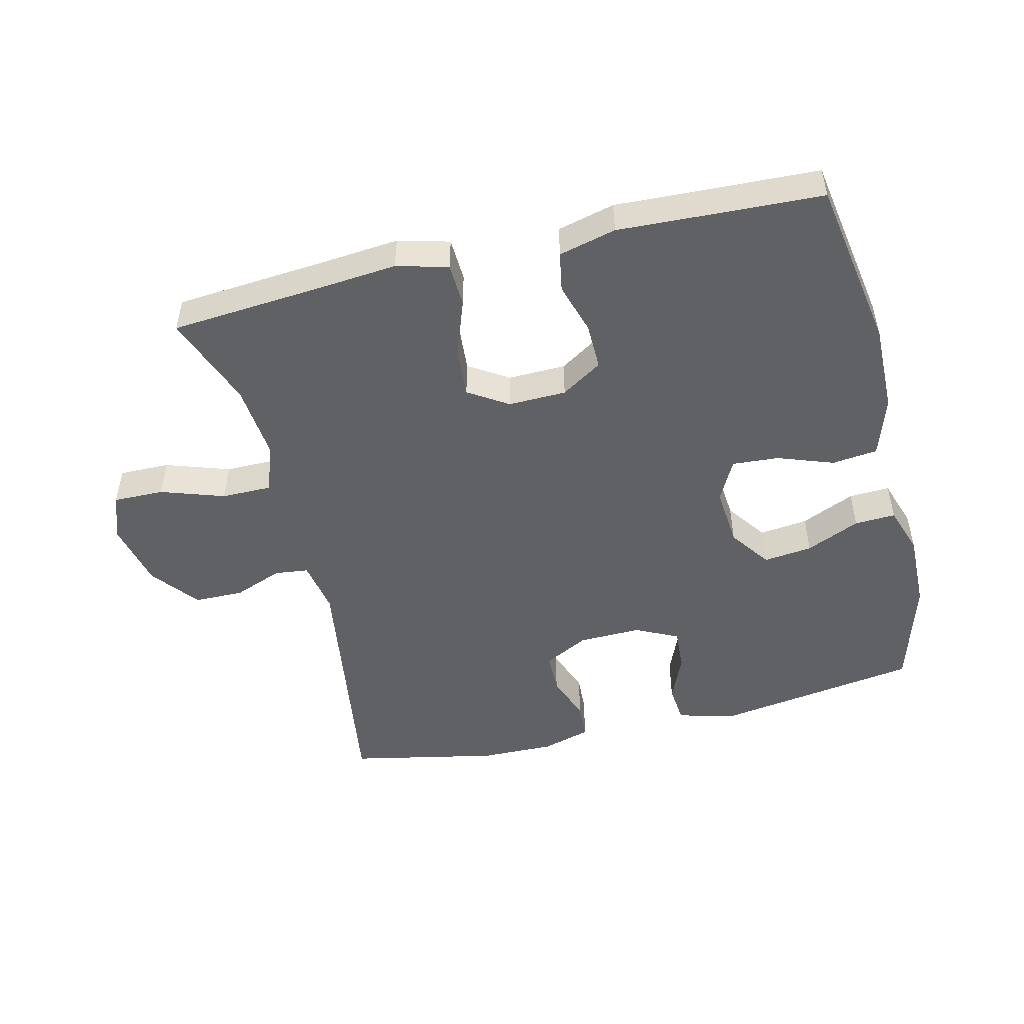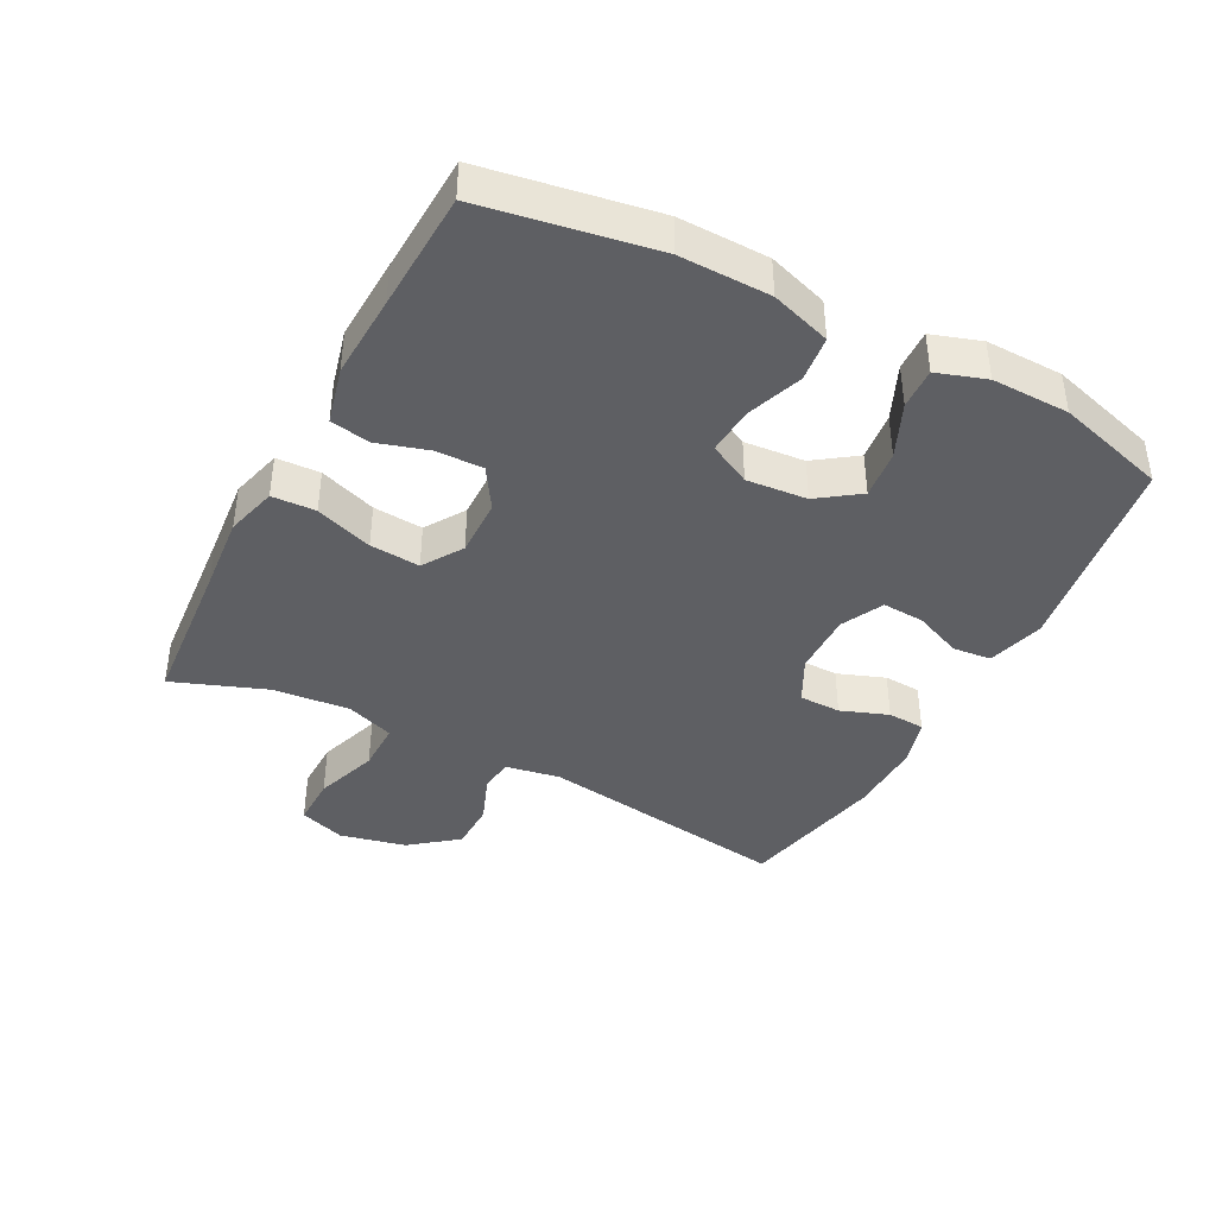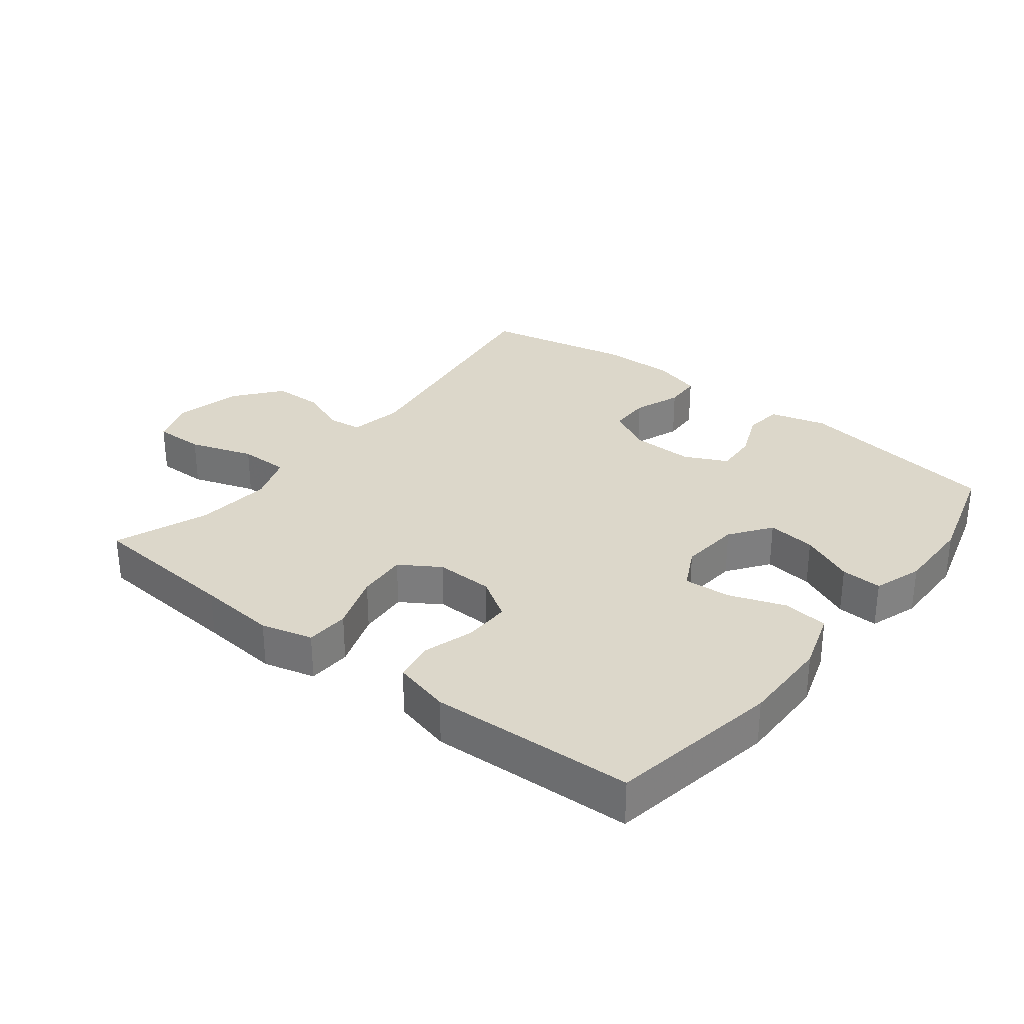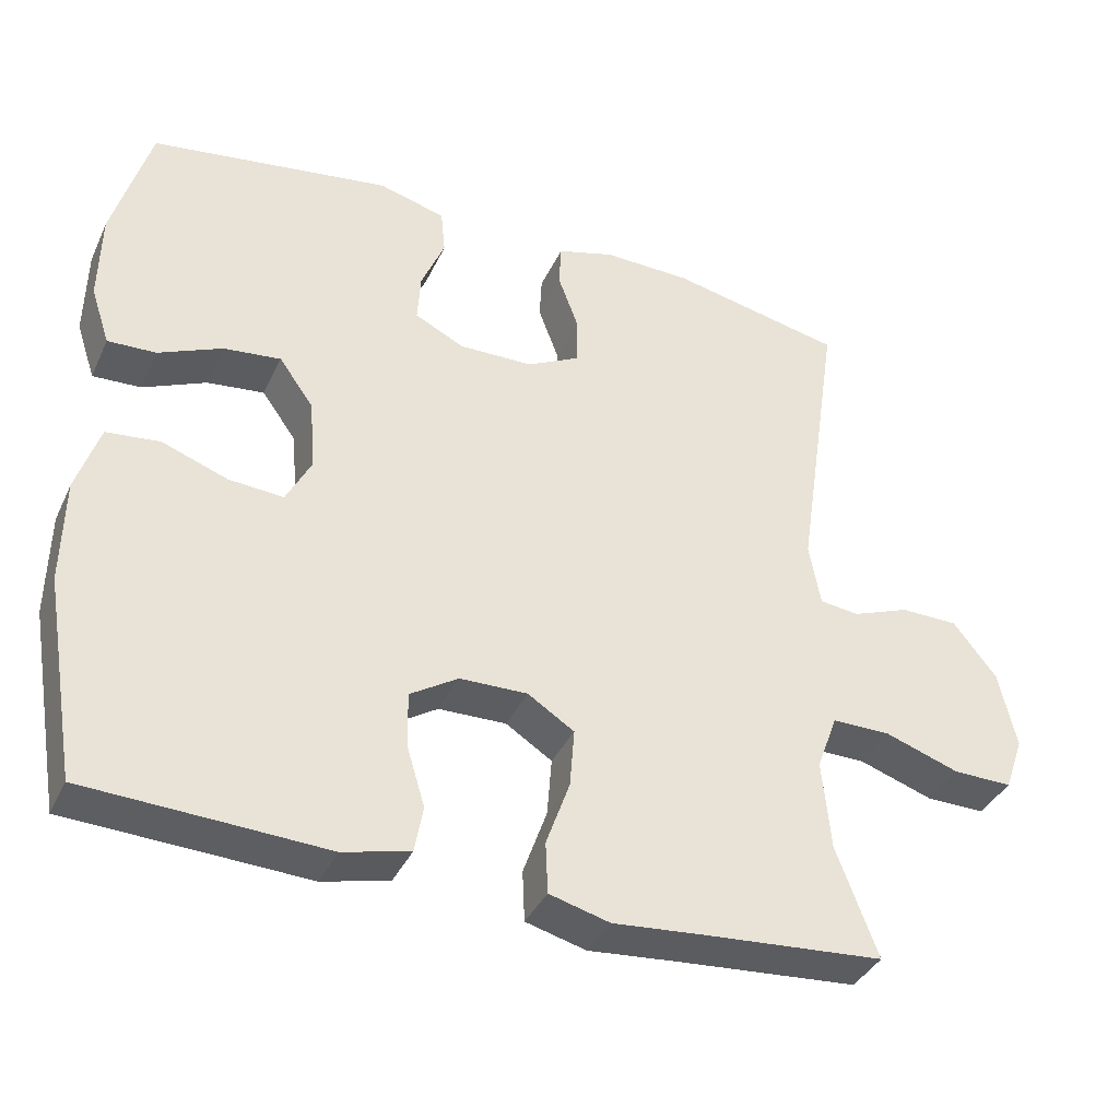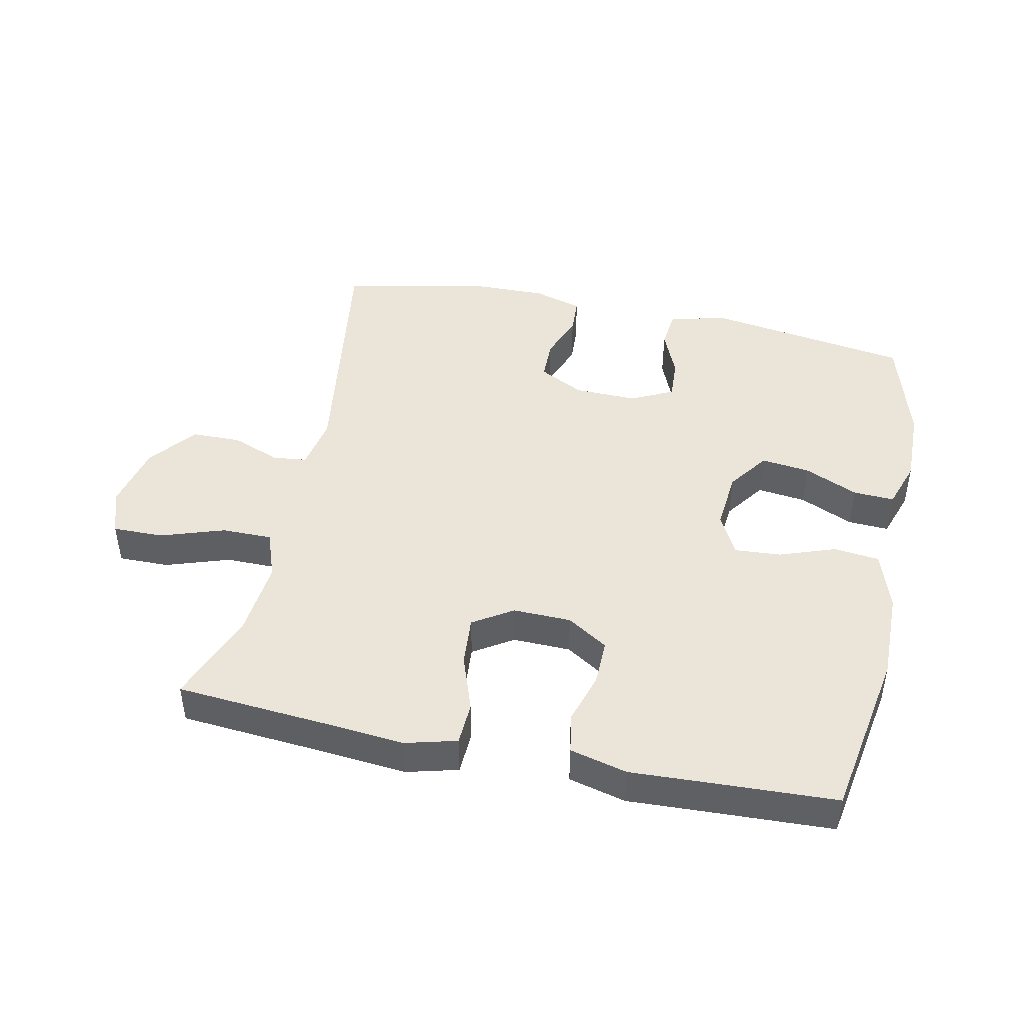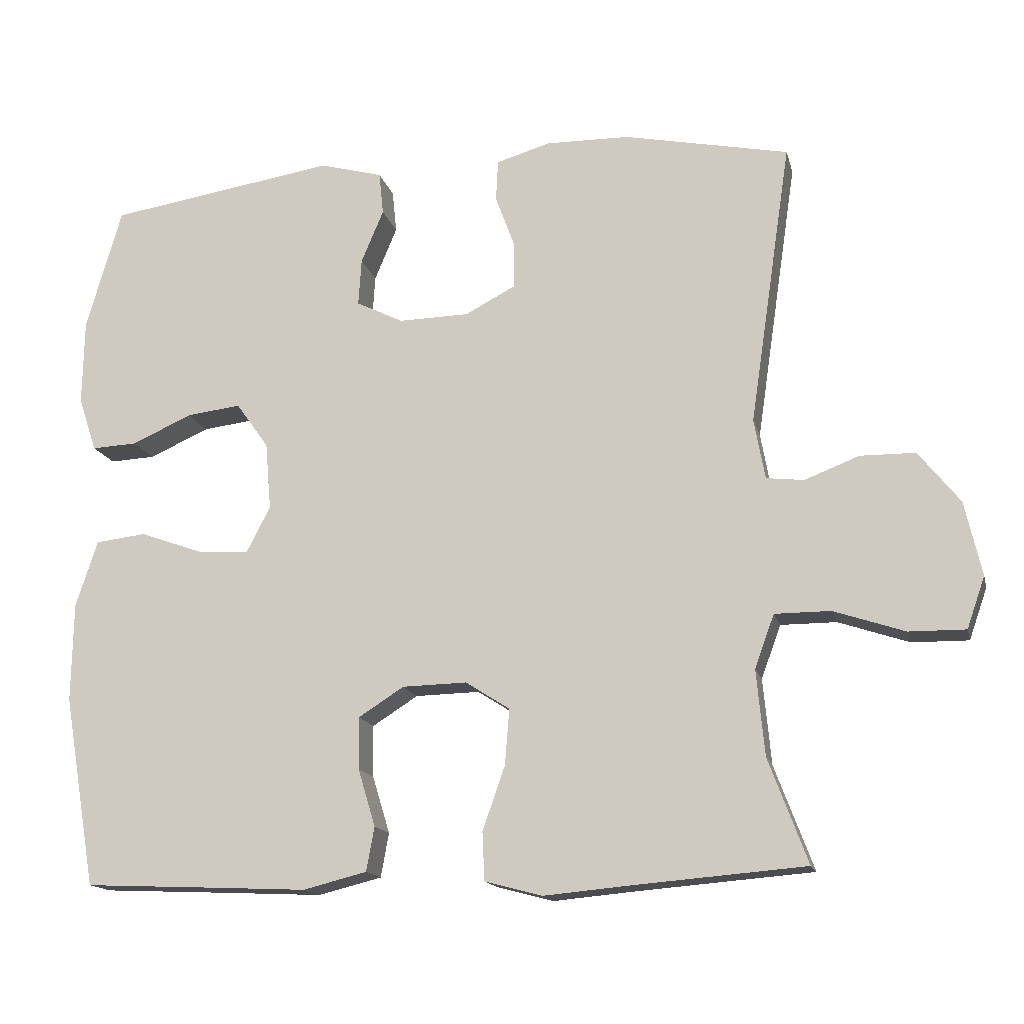
<metadata>
{"format":"obj","ext":"obj","renderer":"f3d","projection":"perspective","resolution":1024,"background":"white","views":[{"elev":-49.5,"azim":-166.4,"up":"+Y"},{"elev":-40.6,"azim":-117.7,"up":"+Y"},{"elev":30.5,"azim":-141.8,"up":"+Y"},{"elev":-37.8,"azim":-23.1,"up":"+Z"},{"elev":45.0,"azim":-168.0,"up":"+Y"},{"elev":-15.3,"azim":13.3,"up":"+Z"}]}
</metadata>
<code>
v -0.5 0.07 0.5
v -0.184 0.07 0.549
v -0.097 0.07 0.525
v -0.091 0.07 0.466
v -0.122 0.07 0.392
v -0.126 0.07 0.327
v -0.061 0.07 0.295
v 0.036 0.07 0.297
v 0.105 0.07 0.333
v 0.106 0.07 0.397
v 0.079 0.07 0.47
v 0.082 0.07 0.527
v 0.157 0.07 0.549
v 0.272 0.07 0.547
v 0.5 0.07 0.5
v 0.442 0.07 0.108
v 0.457 0.07 0.025
v 0.509 0.07 0.019
v 0.584 0.07 0.048
v 0.66 0.07 0.047
v 0.717 0.07 -0.025
v 0.74 0.07 -0.127
v 0.715 0.07 -0.198
v 0.637 0.07 -0.197
v 0.539 0.07 -0.164
v 0.462 0.07 -0.164
v 0.435 0.07 -0.238
v 0.446 0.07 -0.356
v 0.5 0.07 -0.5
v 0.265 0.07 -0.519
v 0.144 0.07 -0.53
v 0.065 0.07 -0.509
v 0.062 0.07 -0.442
v 0.093 0.07 -0.354
v 0.099 0.07 -0.277
v 0.038 0.07 -0.238
v -0.051 0.07 -0.24
v -0.114 0.07 -0.28
v -0.113 0.07 -0.352
v -0.089 0.07 -0.431
v -0.1 0.07 -0.492
v -0.188 0.07 -0.514
v -0.317 0.07 -0.508
v -0.5 0.07 -0.5
v -0.545 0.07 -0.237
v -0.543 0.07 -0.099
v -0.513 0.07 -0.007
v -0.443 0.07 0.001
v -0.357 0.07 -0.03
v -0.285 0.07 -0.035
v -0.252 0.07 0.029
v -0.26 0.07 0.122
v -0.305 0.07 0.185
v -0.38 0.07 0.176
v -0.463 0.07 0.139
v -0.526 0.07 0.136
v -0.551 0.07 0.211
v -0.549 0.07 0.33
v -0.5 0 0.5
v -0.184 0 0.549
v -0.097 0 0.525
v -0.091 0 0.466
v -0.122 0 0.392
v -0.126 0 0.327
v -0.061 0 0.295
v 0.036 0 0.297
v 0.105 0 0.333
v 0.106 0 0.397
v 0.079 0 0.47
v 0.082 0 0.527
v 0.157 0 0.549
v 0.272 0 0.547
v 0.5 0 0.5
v 0.442 0 0.108
v 0.457 0 0.025
v 0.509 0 0.019
v 0.584 0 0.048
v 0.66 0 0.047
v 0.717 0 -0.025
v 0.74 0 -0.127
v 0.715 0 -0.198
v 0.637 0 -0.197
v 0.539 0 -0.164
v 0.462 0 -0.164
v 0.435 0 -0.238
v 0.446 0 -0.356
v 0.5 0 -0.5
v 0.265 0 -0.519
v 0.144 0 -0.53
v 0.065 0 -0.509
v 0.062 0 -0.442
v 0.093 0 -0.354
v 0.099 0 -0.277
v 0.038 0 -0.238
v -0.051 0 -0.24
v -0.114 0 -0.28
v -0.113 0 -0.352
v -0.089 0 -0.431
v -0.1 0 -0.492
v -0.188 0 -0.514
v -0.317 0 -0.508
v -0.5 0 -0.5
v -0.545 0 -0.237
v -0.543 0 -0.099
v -0.513 0 -0.007
v -0.443 0 0.001
v -0.357 0 -0.03
v -0.285 0 -0.035
v -0.252 0 0.029
v -0.26 0 0.122
v -0.305 0 0.185
v -0.38 0 0.176
v -0.463 0 0.139
v -0.526 0 0.136
v -0.551 0 0.211
v -0.549 0 0.33
f 3 4 5
f 2 3 5
f 1 2 5
f 58 1 5
f 57 58 5
f 56 57 5
f 55 56 5
f 54 55 5
f 53 54 5 6
f 52 53 6 7
f 51 52 7 8
f 50 51 8 9
f 47 48 49
f 46 47 49
f 45 46 49
f 44 45 49
f 43 44 49
f 43 49 50
f 42 43 50
f 41 42 50
f 40 41 50
f 39 40 50
f 38 39 50
f 37 38 50 9
f 32 33 34
f 31 32 34
f 30 31 34
f 30 34 35
f 29 30 35
f 28 29 35
f 27 28 35 36
f 23 24 25
f 22 23 25
f 21 22 25
f 20 21 25
f 19 20 25
f 18 19 25
f 17 18 25 26
f 26 27 36
f 17 26 36
f 16 17 36
f 14 15 16
f 13 14 16
f 12 13 16
f 11 12 16
f 10 11 16
f 16 36 37 9
f 9 10 16
f 63 62 61
f 63 61 60
f 63 60 59
f 63 59 116
f 63 116 115
f 63 115 114
f 63 114 113
f 63 113 112
f 64 63 112 111
f 65 64 111 110
f 66 65 110 109
f 67 66 109 108
f 107 106 105
f 107 105 104
f 107 104 103
f 107 103 102
f 107 102 101
f 108 107 101
f 108 101 100
f 108 100 99
f 108 99 98
f 108 98 97
f 108 97 96
f 67 108 96 95
f 92 91 90
f 92 90 89
f 92 89 88
f 93 92 88
f 93 88 87
f 93 87 86
f 94 93 86 85
f 83 82 81
f 83 81 80
f 83 80 79
f 83 79 78
f 83 78 77
f 83 77 76
f 84 83 76 75
f 94 85 84
f 94 84 75
f 94 75 74
f 74 73 72
f 74 72 71
f 74 71 70
f 74 70 69
f 74 69 68
f 67 95 94 74
f 74 68 67
f 1 59 60 2
f 2 60 61 3
f 3 61 62 4
f 4 62 63 5
f 5 63 64 6
f 6 64 65 7
f 7 65 66 8
f 8 66 67 9
f 9 67 68 10
f 10 68 69 11
f 11 69 70 12
f 12 70 71 13
f 13 71 72 14
f 14 72 73 15
f 15 73 74 16
f 16 74 75 17
f 17 75 76 18
f 18 76 77 19
f 19 77 78 20
f 20 78 79 21
f 21 79 80 22
f 22 80 81 23
f 23 81 82 24
f 24 82 83 25
f 25 83 84 26
f 26 84 85 27
f 27 85 86 28
f 28 86 87 29
f 29 87 88 30
f 30 88 89 31
f 31 89 90 32
f 32 90 91 33
f 33 91 92 34
f 34 92 93 35
f 35 93 94 36
f 36 94 95 37
f 37 95 96 38
f 38 96 97 39
f 39 97 98 40
f 40 98 99 41
f 41 99 100 42
f 42 100 101 43
f 43 101 102 44
f 44 102 103 45
f 45 103 104 46
f 46 104 105 47
f 47 105 106 48
f 48 106 107 49
f 49 107 108 50
f 50 108 109 51
f 51 109 110 52
f 52 110 111 53
f 53 111 112 54
f 54 112 113 55
f 55 113 114 56
f 56 114 115 57
f 57 115 116 58
f 58 116 59 1

</code>
